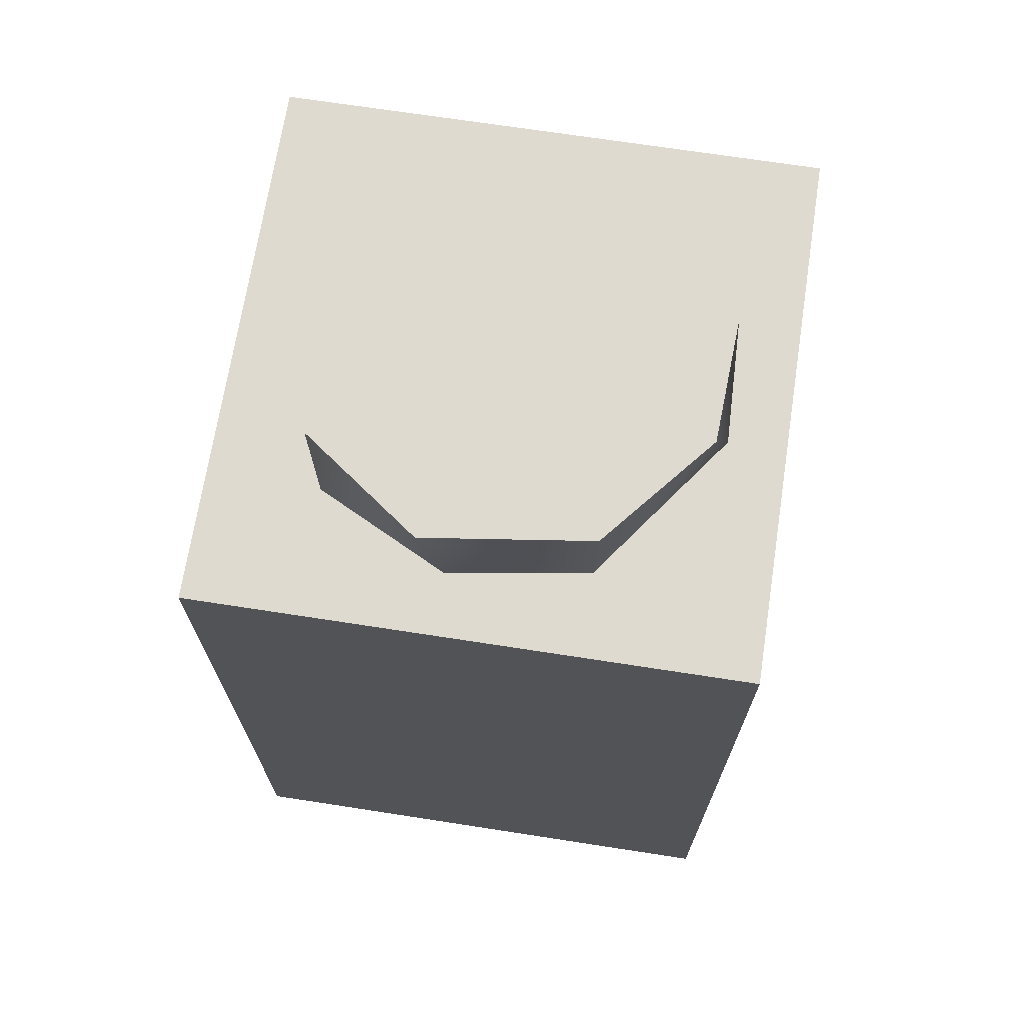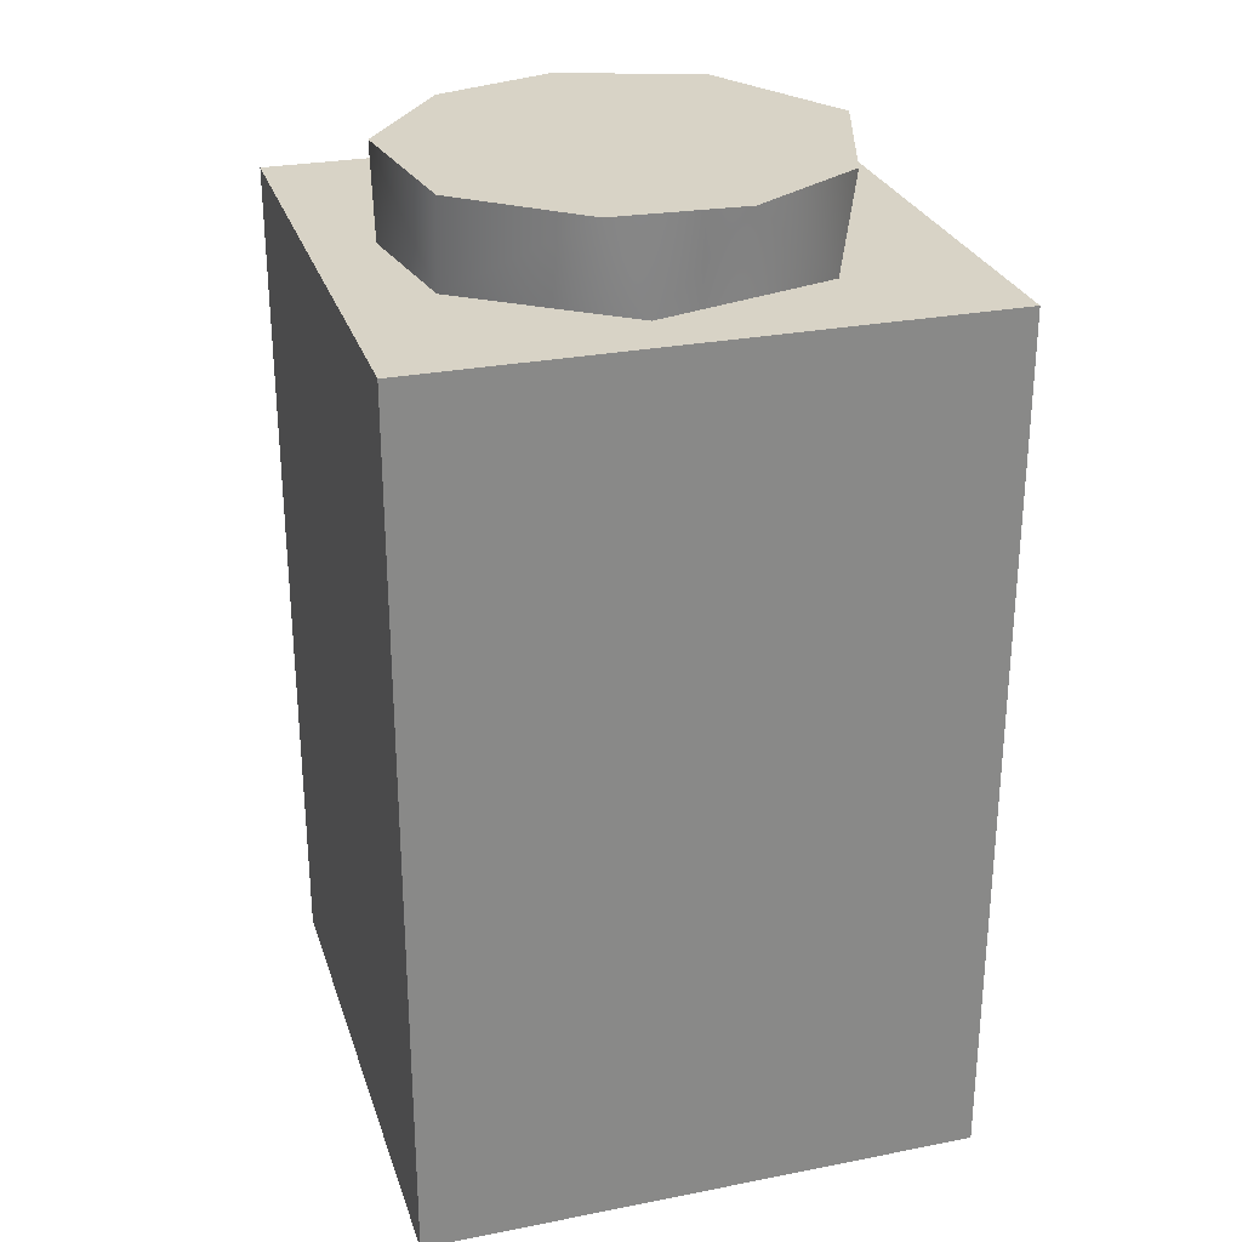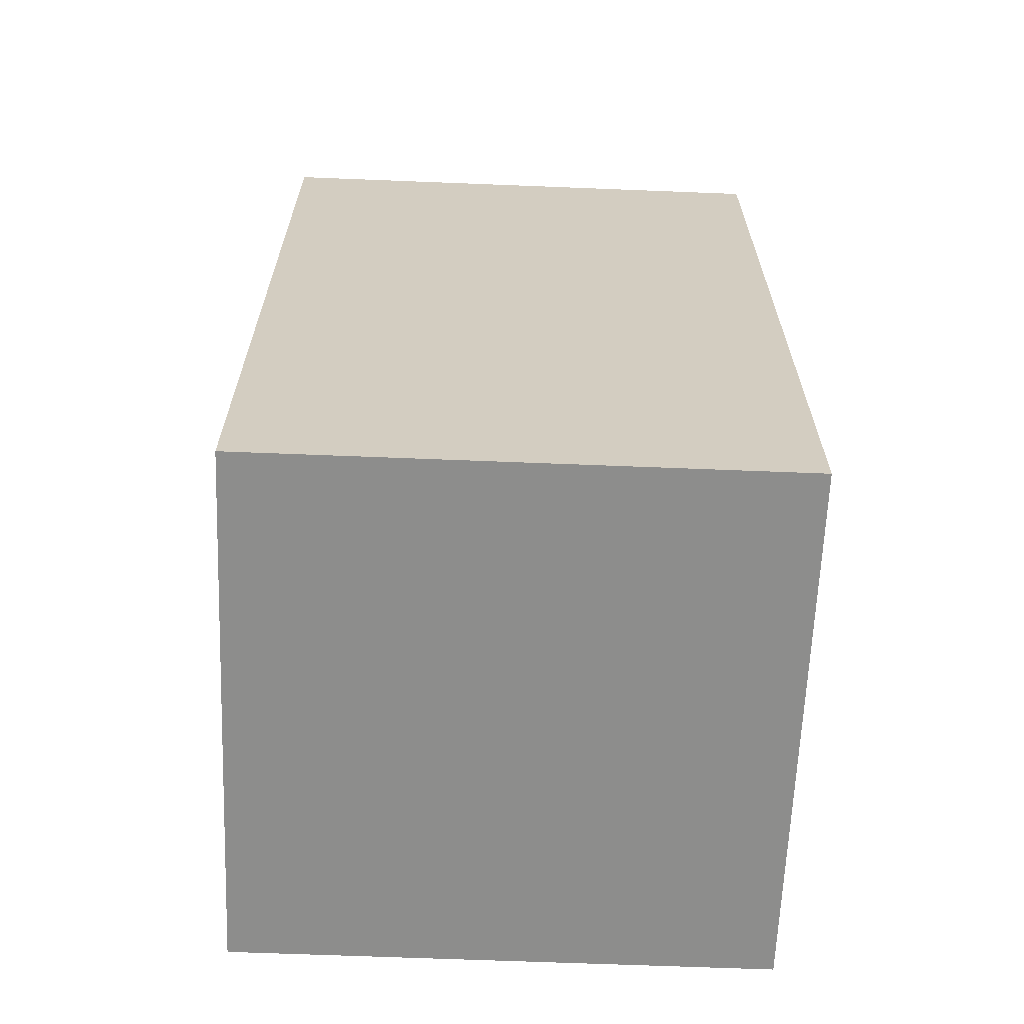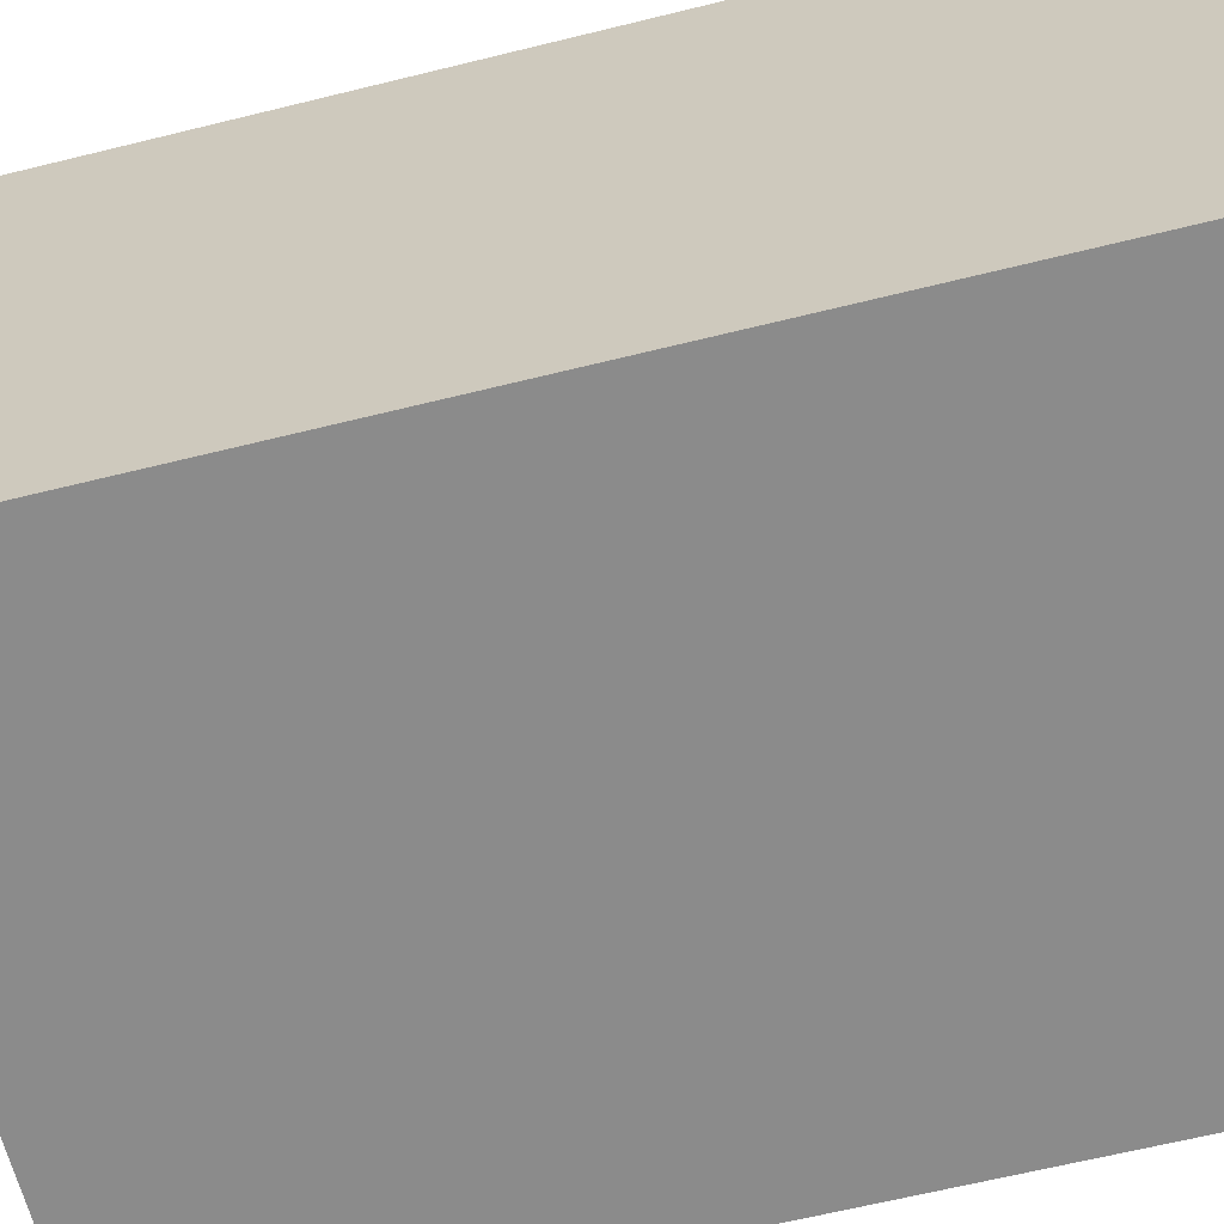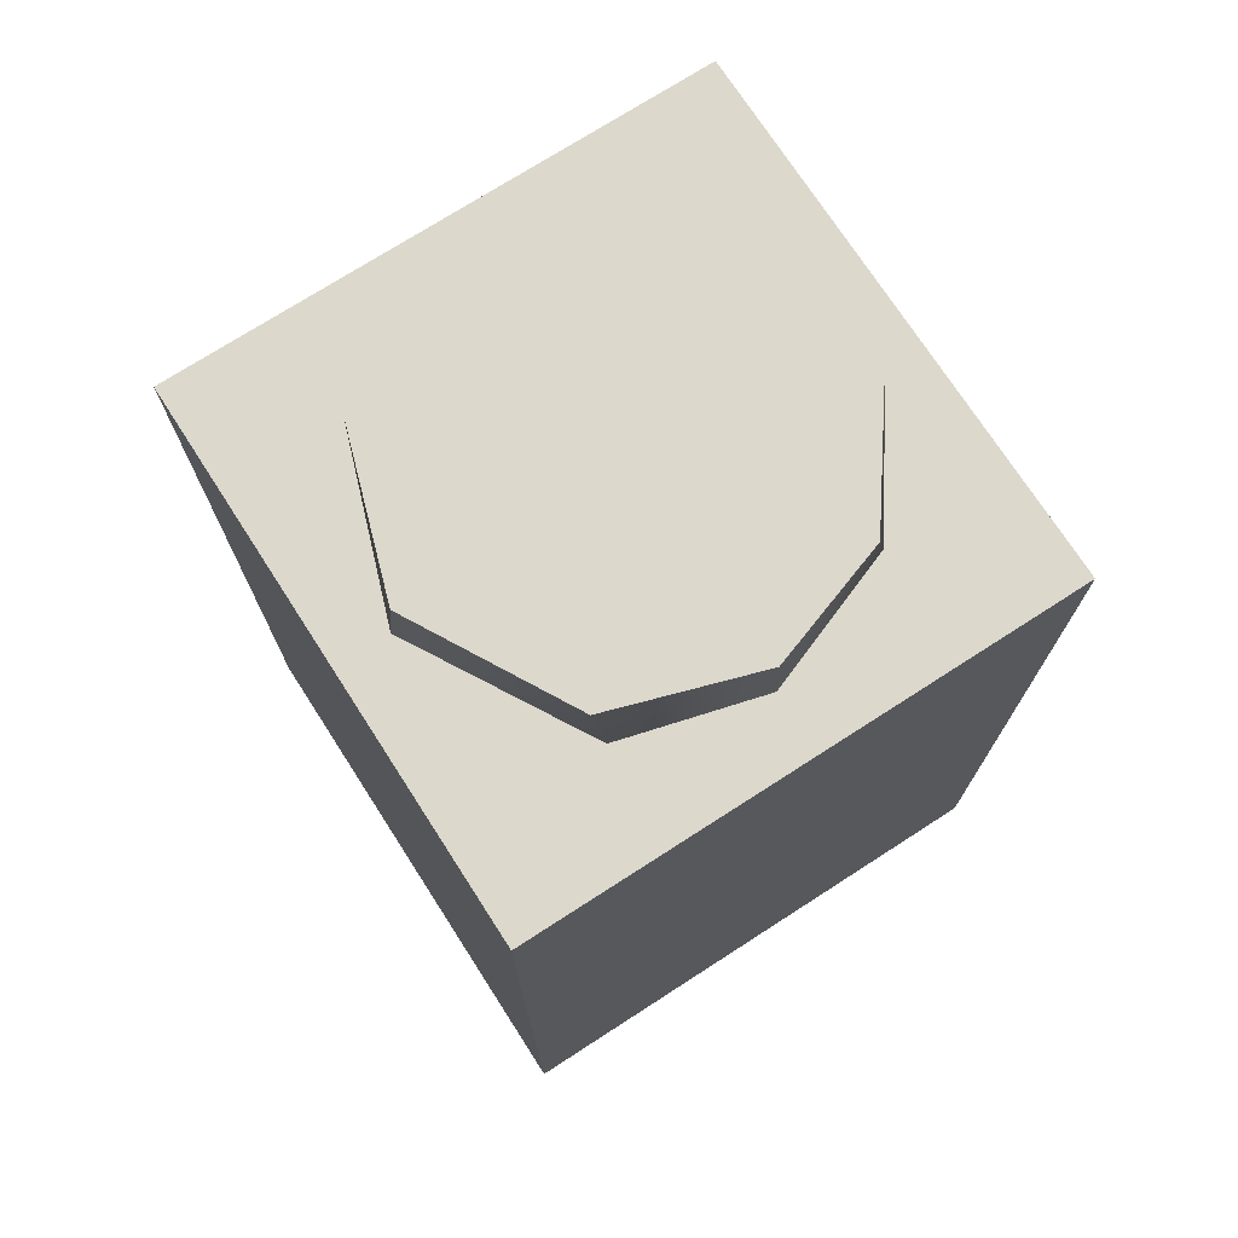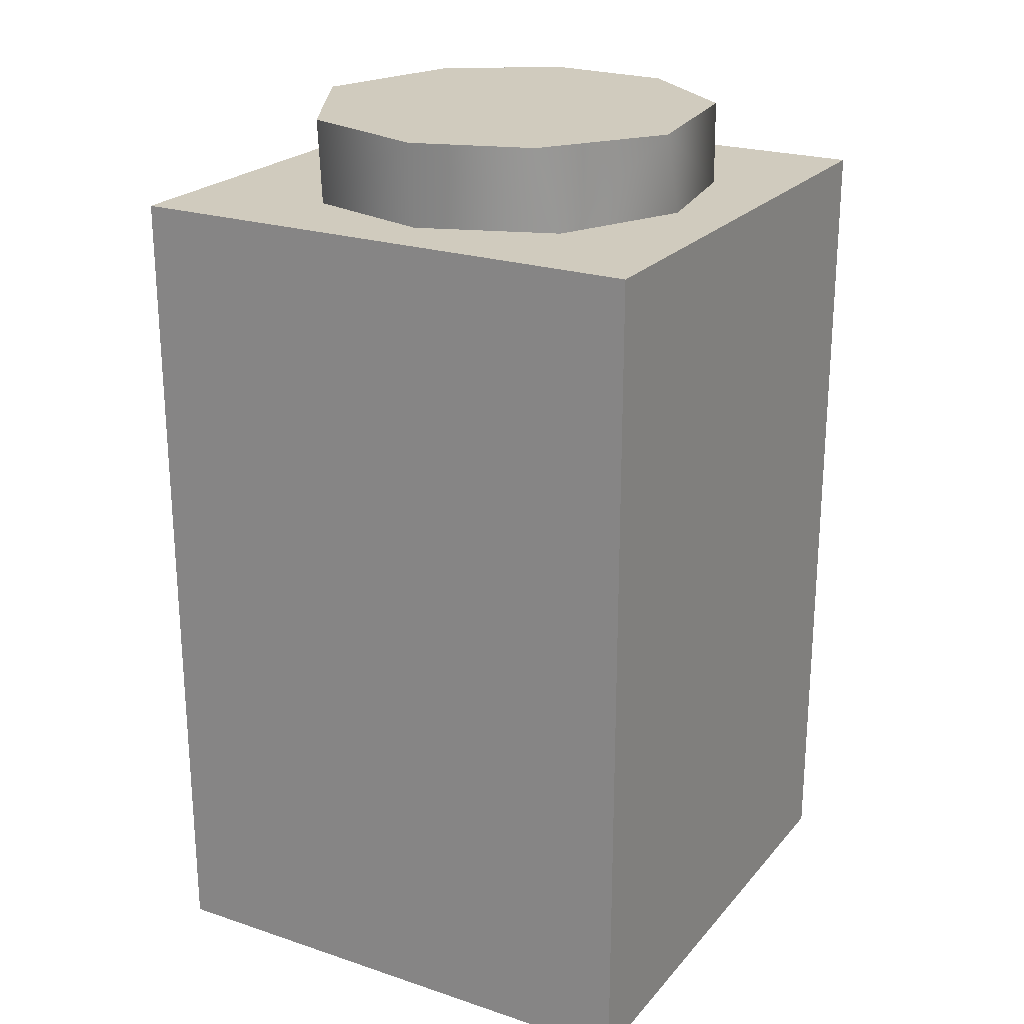
<metadata>
{"format":"obj","ext":"obj","renderer":"f3d","projection":"perspective","resolution":1024,"background":"white","views":[{"elev":69.7,"azim":-81.2,"up":"+Y"},{"elev":27.8,"azim":-16.6,"up":"+Y"},{"elev":-64.5,"azim":-2.3,"up":"+Y"},{"elev":-63.4,"azim":-75.9,"up":"+Z"},{"elev":73.4,"azim":147.2,"up":"+Y"},{"elev":22.8,"azim":-150.5,"up":"+Y"}]}
</metadata>
<code>
g Round Brick 1x1.325
v -0.1473 0.5562 -0.207
v -0.005132 0.5562 -0.2551
v 0.16 0.5562 -0.2015
v -0.2489 0.5562 -0.06703
v 0.2584 0.5562 -0.0222
v -0.2227 0.5562 0.1287
v 0.196 0.5562 0.1648
v -0.08932 0.5562 0.2391
v 0.06047 0.5562 0.2468
v 0.2616 0.4556 -0.01127
v 0.2584 0.5562 -0.0222
v 0.16 0.5562 -0.2015
v 0.149 0.4556 -0.2103
v -0.005132 0.5562 -0.2551
v -0.0106 0.4556 -0.254
v -0.1735 0.4556 -0.1928
v -0.1473 0.5562 -0.207
v -0.2489 0.5562 -0.06703
v -0.2511 0.4556 -0.03751
v -0.2249 0.4556 0.1265
v -0.2227 0.5562 0.1287
v -0.08932 0.5562 0.2391
v -0.04558 0.4556 0.2566
v 0.06047 0.5562 0.2468
v 0.1665 0.4556 0.1976
v 0.196 0.5562 0.1648
v 0.2616 0.4556 -0.01127
v 0.2584 0.5562 -0.0222
v 0.3251 -0.5623 -0.3251
v -0.3244 -0.5623 -0.3251
v -0.3244 -0.5623 0.3244
v 0.3251 -0.5623 0.3244
v -0.3244 0.4556 0.3244
v -0.3244 0.4556 -0.3251
v 0.3251 0.4556 -0.3251
v 0.3251 0.4556 0.3244
v 0.3251 0.4556 0.3244
v 0.3251 -0.5623 0.3244
v -0.3244 -0.5623 0.3244
v -0.3244 0.4556 0.3244
v -0.3244 0.4556 -0.3251
v -0.3244 -0.5623 -0.3251
v 0.3251 -0.5623 -0.3251
v 0.3251 0.4556 -0.3251
v 0.3251 0.4556 -0.3251
v 0.3251 -0.5623 -0.3251
v 0.3251 -0.5623 0.3244
v 0.3251 0.4556 0.3244
v -0.3244 0.4556 0.3244
v -0.3244 -0.5623 0.3244
v -0.3244 -0.5623 -0.3251
v -0.3244 0.4556 -0.3251
g Round Brick 1x1.325_0
f 3 2 1
f 1 4 3
f 4 5 3
f 4 6 5
f 6 7 5
f 6 8 7
f 8 9 7
f 12 11 10
f 13 12 10
f 12 13 14
f 13 15 14
f 15 16 14
f 14 16 17
f 17 16 18
f 16 19 18
f 19 20 18
f 18 20 21
f 22 21 20
f 23 22 20
f 22 23 24
f 23 25 24
f 24 25 26
f 25 27 26
f 26 27 28
f 31 30 29
f 32 31 29
f 35 34 33
f 36 35 33
f 39 38 37
f 40 39 37
f 43 42 41
f 44 43 41
f 47 46 45
f 48 47 45
f 51 50 49
f 52 51 49

</code>
